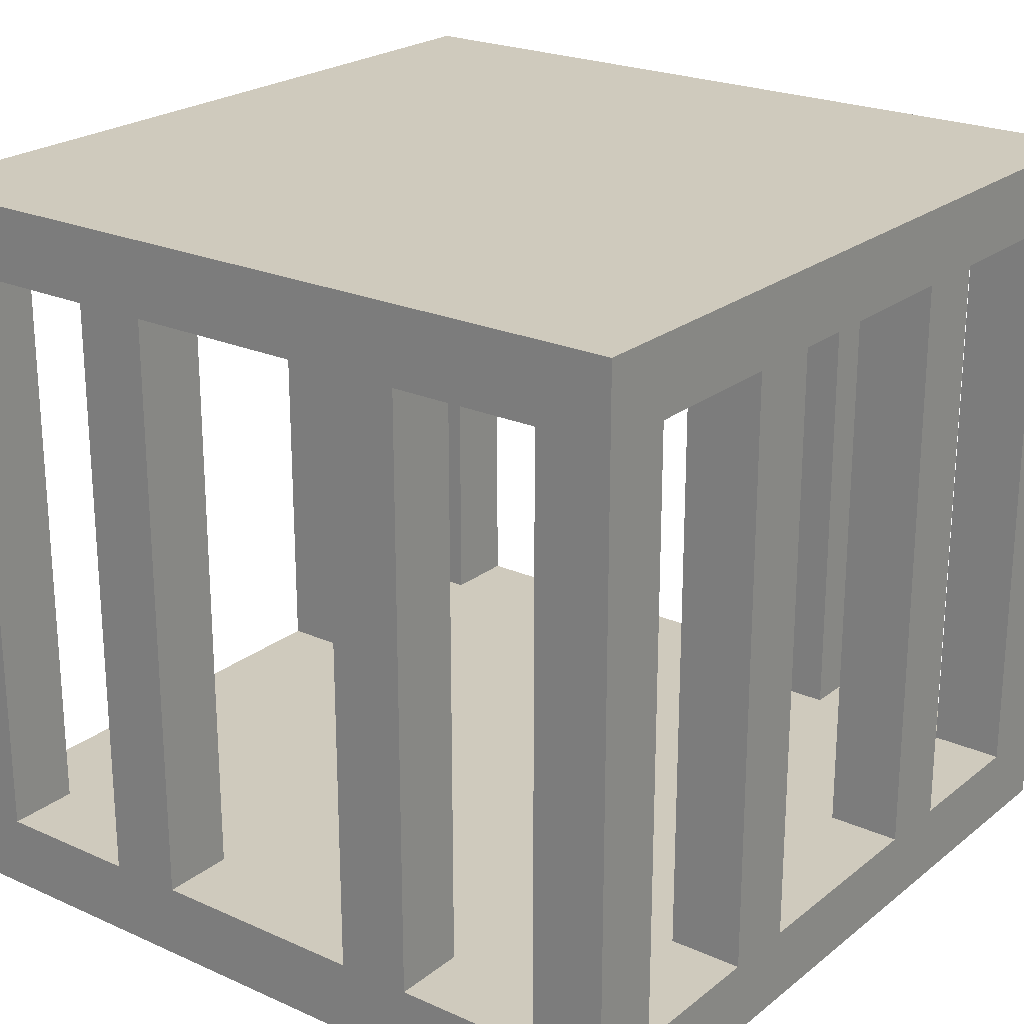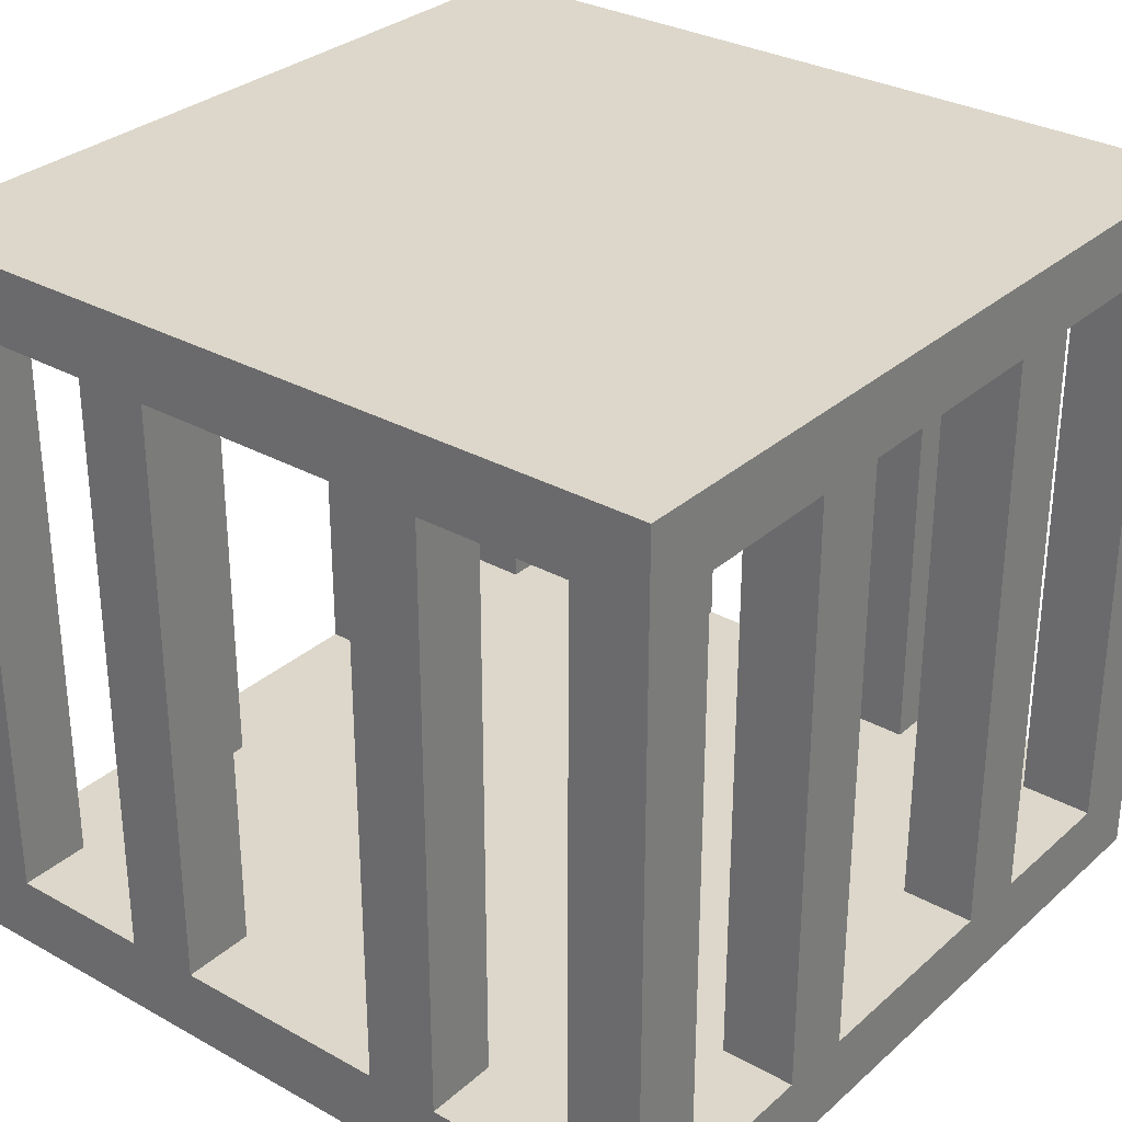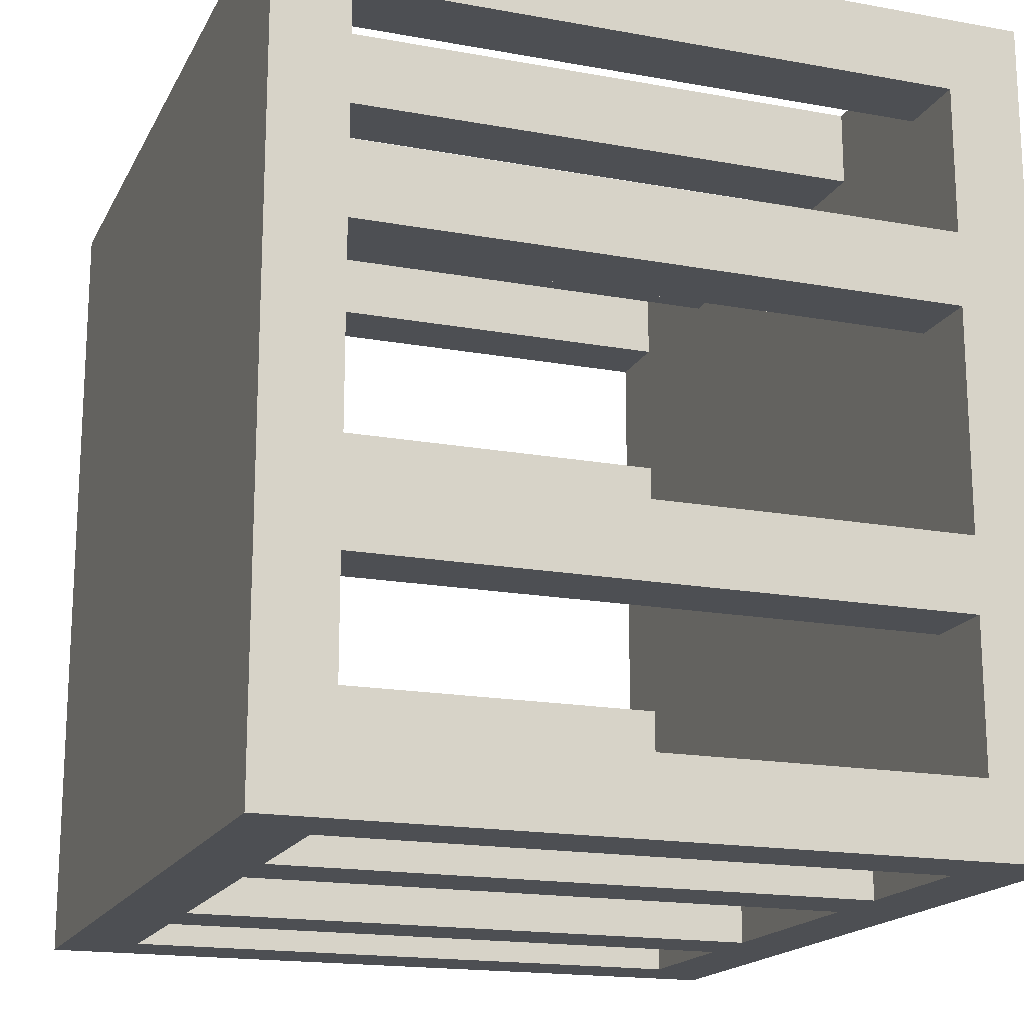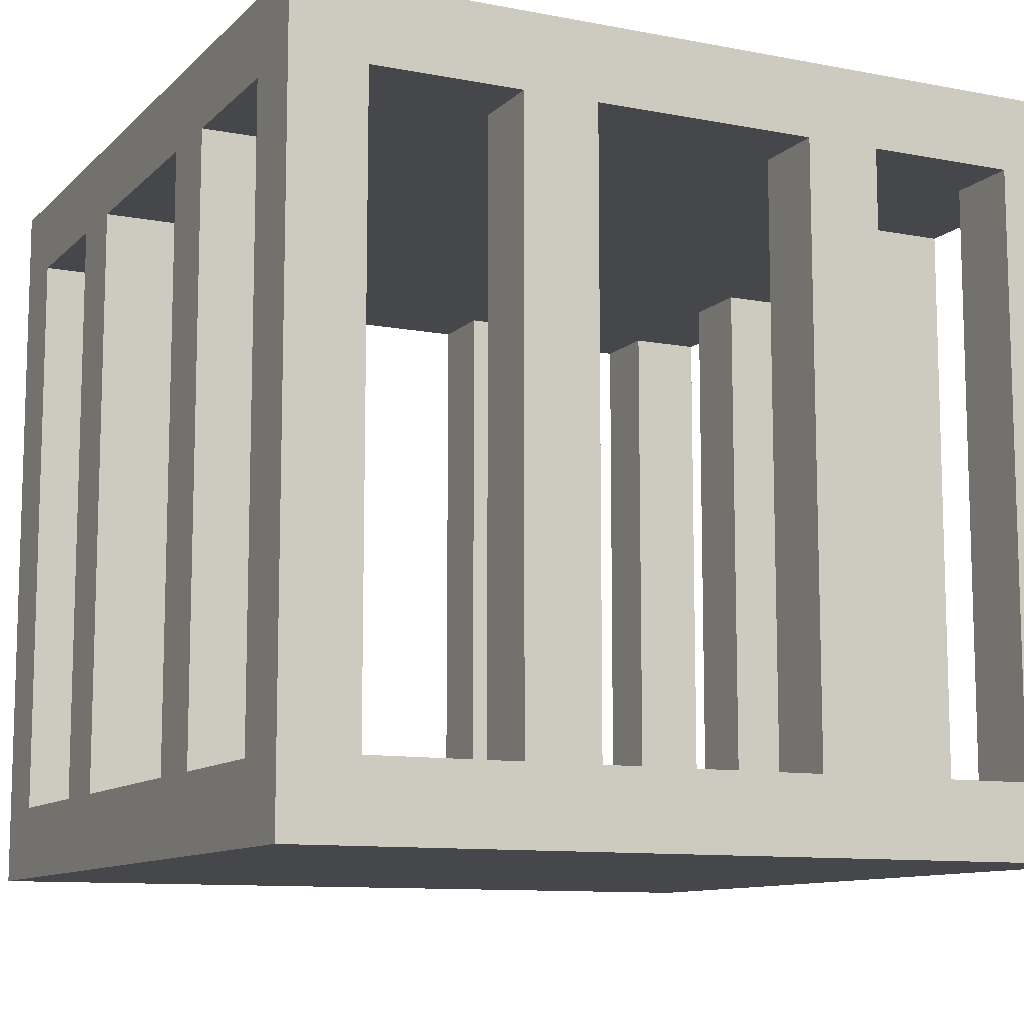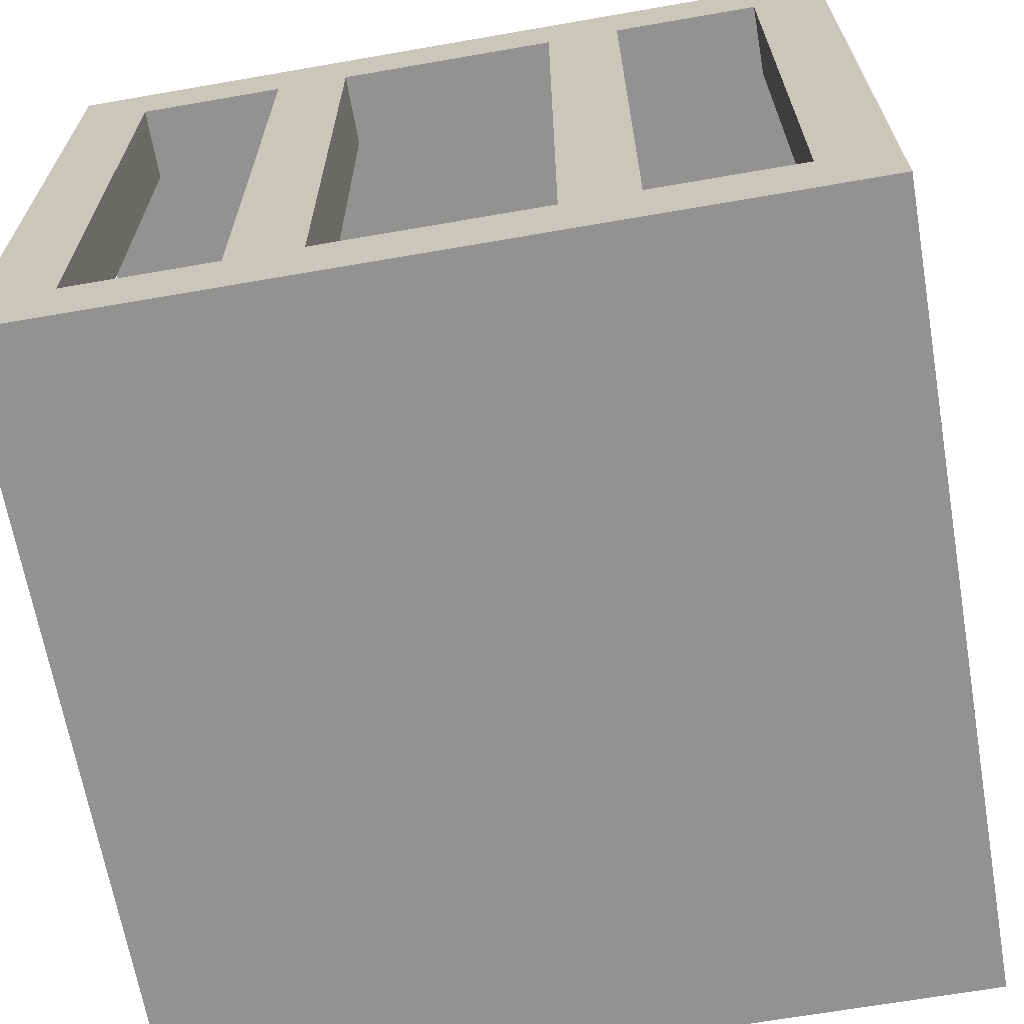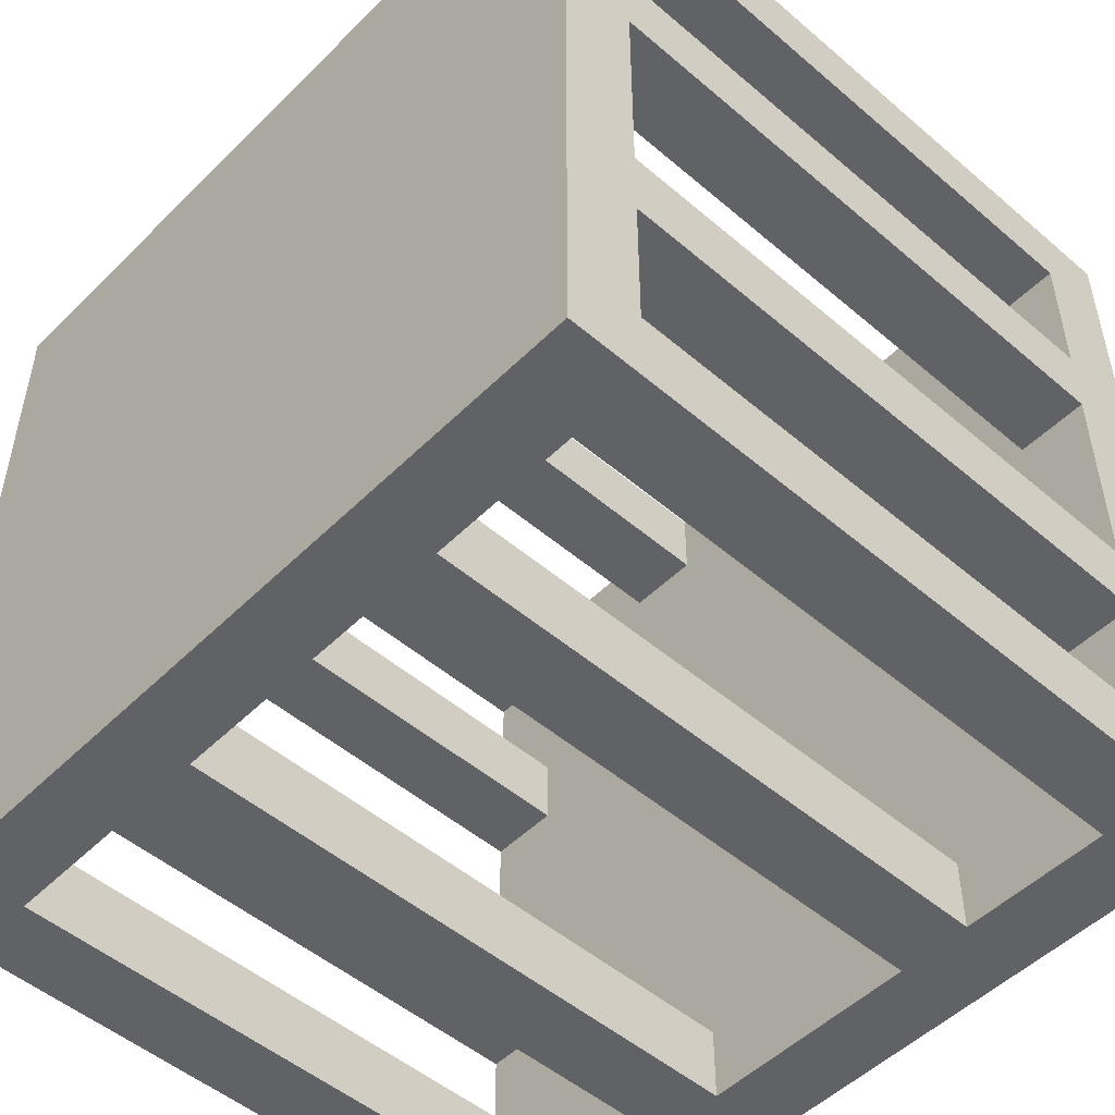
<metadata>
{"format":"obj","ext":"obj","renderer":"f3d","projection":"perspective","resolution":1024,"background":"white","views":[{"elev":22.9,"azim":-52.7,"up":"+Y"},{"elev":30.7,"azim":38.7,"up":"+Y"},{"elev":-17.5,"azim":-109.9,"up":"+Z"},{"elev":-10.5,"azim":64.2,"up":"+Y"},{"elev":-66.2,"azim":-170.1,"up":"+Y"},{"elev":-50.7,"azim":47.0,"up":"+Z"}]}
</metadata>
<code>
o
v -0.6 0 0.6
v -0.6 0 -0.5
v -0.6 0.1 0.5
v -0.6 0.1 0.3
v -0.6 0.1 0.2
v -0.6 0.1 -0.1
v -0.6 0.1 -0.2
v -0.6 0.1 -0.4
v -0.6 0.9 0.5
v -0.6 0.9 0.3
v -0.6 0.9 0.2
v -0.6 0.9 -0.1
v -0.6 0.9 -0.2
v -0.6 0.9 -0.4
v -0.6 1 0.6
v -0.6 1 -0.5
v -0.3 0.1 0.6
v -0.3 0.1 0.5
v -0.3 0.1 -0.4
v -0.3 0.1 -0.5
v -0.3 0.9 0.6
v -0.3 0.9 0.5
v -0.3 0.9 -0.4
v -0.3 0.9 -0.5
v 0.1 0.1 0.6
v 0.1 0.1 0.5
v 0.1 0.1 -0.4
v 0.1 0.1 -0.5
v 0.1 0.9 0.6
v 0.1 0.9 0.5
v 0.1 0.9 -0.4
v 0.1 0.9 -0.5
v 0.4 0.1 0.6
v 0.4 0.1 0.5
v 0.4 0.1 0.3
v 0.4 0.1 0.2
v 0.4 0.1 -0.1
v 0.4 0.1 -0.2
v 0.4 0.1 -0.4
v 0.4 0.1 -0.5
v 0.4 0.9 0.6
v 0.4 0.9 0.5
v 0.4 0.9 0.3
v 0.4 0.9 0.2
v 0.4 0.9 -0.1
v 0.4 0.9 -0.2
v 0.4 0.9 -0.4
v 0.4 0.9 -0.5
v -0.5 0.1 0.6
v -0.5 0.1 0.5
v -0.5 0.1 0.3
v -0.5 0.1 0.2
v -0.5 0.1 -0.1
v -0.5 0.1 -0.2
v -0.5 0.1 -0.4
v -0.5 0.1 -0.5
v -0.5 0.9 0.6
v -0.5 0.9 0.5
v -0.5 0.9 0.3
v -0.5 0.9 0.2
v -0.5 0.9 -0.1
v -0.5 0.9 -0.2
v -0.5 0.9 -0.4
v -0.5 0.9 -0.5
v -0.2 0.1 0.6
v -0.2 0.1 0.5
v -0.2 0.1 -0.4
v -0.2 0.1 -0.5
v -0.2 0.9 0.6
v -0.2 0.9 0.5
v -0.2 0.9 -0.4
v -0.2 0.9 -0.5
v 0.2 0.1 0.6
v 0.2 0.1 0.5
v 0.2 0.1 -0.4
v 0.2 0.1 -0.5
v 0.2 0.9 0.6
v 0.2 0.9 0.5
v 0.2 0.9 -0.4
v 0.2 0.9 -0.5
v 0.5 0 0.6
v 0.5 0 -0.5
v 0.5 0.1 0.5
v 0.5 0.1 0.3
v 0.5 0.1 0.2
v 0.5 0.1 -0.1
v 0.5 0.1 -0.2
v 0.5 0.1 -0.4
v 0.5 0.9 0.5
v 0.5 0.9 0.3
v 0.5 0.9 0.2
v 0.5 0.9 -0.1
v 0.5 0.9 -0.2
v 0.5 0.9 -0.4
v 0.5 1 0.6
v 0.5 1 -0.5
v -0.6 0 0.6
v -0.6 1 0.6
v -0.5 0.1 0.6
v -0.5 0.9 0.6
v -0.3 0.1 0.6
v -0.3 0.9 0.6
v -0.2 0.1 0.6
v -0.2 0.9 0.6
v 0.1 0.1 0.6
v 0.1 0.9 0.6
v 0.2 0.1 0.6
v 0.2 0.9 0.6
v 0.4 0.1 0.6
v 0.4 0.9 0.6
v 0.5 0 0.6
v 0.5 1 0.6
v -0.6 0.1 0.3
v -0.6 0.9 0.3
v -0.5 0.1 0.3
v -0.5 0.9 0.3
v 0.4 0.1 0.3
v 0.4 0.9 0.3
v 0.5 0.1 0.3
v 0.5 0.9 0.3
v -0.6 0.1 -0.1
v -0.6 0.9 -0.1
v -0.5 0.1 -0.1
v -0.5 0.9 -0.1
v 0.4 0.1 -0.1
v 0.4 0.9 -0.1
v 0.5 0.1 -0.1
v 0.5 0.9 -0.1
v -0.6 0.1 -0.4
v -0.6 0.9 -0.4
v -0.5 0.1 -0.4
v -0.5 0.9 -0.4
v -0.3 0.1 -0.4
v -0.3 0.9 -0.4
v -0.2 0.1 -0.4
v -0.2 0.9 -0.4
v 0.1 0.1 -0.4
v 0.1 0.9 -0.4
v 0.2 0.1 -0.4
v 0.2 0.9 -0.4
v 0.4 0.1 -0.4
v 0.4 0.9 -0.4
v 0.5 0.1 -0.4
v 0.5 0.9 -0.4
v -0.6 0.1 0.5
v -0.6 0.9 0.5
v -0.5 0.1 0.5
v -0.5 0.9 0.5
v -0.3 0.1 0.5
v -0.3 0.9 0.5
v -0.2 0.1 0.5
v -0.2 0.9 0.5
v 0.1 0.1 0.5
v 0.1 0.9 0.5
v 0.2 0.1 0.5
v 0.2 0.9 0.5
v 0.4 0.1 0.5
v 0.4 0.9 0.5
v 0.5 0.1 0.5
v 0.5 0.9 0.5
v -0.6 0.1 0.2
v -0.6 0.9 0.2
v -0.5 0.1 0.2
v -0.5 0.9 0.2
v 0.4 0.1 0.2
v 0.4 0.9 0.2
v 0.5 0.1 0.2
v 0.5 0.9 0.2
v -0.6 0.1 -0.2
v -0.6 0.9 -0.2
v -0.5 0.1 -0.2
v -0.5 0.9 -0.2
v 0.4 0.1 -0.2
v 0.4 0.9 -0.2
v 0.5 0.1 -0.2
v 0.5 0.9 -0.2
v -0.6 0 -0.5
v -0.6 1 -0.5
v -0.5 0.1 -0.5
v -0.5 0.9 -0.5
v -0.3 0.1 -0.5
v -0.3 0.9 -0.5
v -0.2 0.1 -0.5
v -0.2 0.9 -0.5
v 0.1 0.1 -0.5
v 0.1 0.9 -0.5
v 0.2 0.1 -0.5
v 0.2 0.9 -0.5
v 0.4 0.1 -0.5
v 0.4 0.9 -0.5
v 0.5 0 -0.5
v 0.5 1 -0.5
v -0.6 0 0.6
v 0.5 0 0.6
v -0.6 0 -0.5
v 0.5 0 -0.5
v -0.5 0.9 0.6
v -0.3 0.9 0.6
v -0.2 0.9 0.6
v 0.1 0.9 0.6
v 0.2 0.9 0.6
v 0.4 0.9 0.6
v -0.6 0.9 0.5
v -0.5 0.9 0.5
v -0.3 0.9 0.5
v -0.2 0.9 0.5
v 0.1 0.9 0.5
v 0.2 0.9 0.5
v 0.4 0.9 0.5
v 0.5 0.9 0.5
v -0.6 0.9 0.3
v -0.5 0.9 0.3
v 0.4 0.9 0.3
v 0.5 0.9 0.3
v -0.6 0.9 0.2
v -0.5 0.9 0.2
v 0.4 0.9 0.2
v 0.5 0.9 0.2
v -0.6 0.9 -0.1
v -0.5 0.9 -0.1
v 0.4 0.9 -0.1
v 0.5 0.9 -0.1
v -0.6 0.9 -0.2
v -0.5 0.9 -0.2
v 0.4 0.9 -0.2
v 0.5 0.9 -0.2
v -0.6 0.9 -0.4
v -0.5 0.9 -0.4
v -0.3 0.9 -0.4
v -0.2 0.9 -0.4
v 0.1 0.9 -0.4
v 0.2 0.9 -0.4
v 0.4 0.9 -0.4
v 0.5 0.9 -0.4
v -0.5 0.9 -0.5
v -0.3 0.9 -0.5
v -0.2 0.9 -0.5
v 0.1 0.9 -0.5
v 0.2 0.9 -0.5
v 0.4 0.9 -0.5
v -0.5 0.1 0.6
v -0.3 0.1 0.6
v -0.2 0.1 0.6
v 0.1 0.1 0.6
v 0.2 0.1 0.6
v 0.4 0.1 0.6
v -0.6 0.1 0.5
v -0.5 0.1 0.5
v -0.3 0.1 0.5
v -0.2 0.1 0.5
v 0.1 0.1 0.5
v 0.2 0.1 0.5
v 0.4 0.1 0.5
v 0.5 0.1 0.5
v -0.6 0.1 0.3
v -0.5 0.1 0.3
v 0.4 0.1 0.3
v 0.5 0.1 0.3
v -0.6 0.1 0.2
v -0.5 0.1 0.2
v 0.4 0.1 0.2
v 0.5 0.1 0.2
v -0.6 0.1 -0.1
v -0.5 0.1 -0.1
v 0.4 0.1 -0.1
v 0.5 0.1 -0.1
v -0.6 0.1 -0.2
v -0.5 0.1 -0.2
v 0.4 0.1 -0.2
v 0.5 0.1 -0.2
v -0.6 0.1 -0.4
v -0.5 0.1 -0.4
v -0.3 0.1 -0.4
v -0.2 0.1 -0.4
v 0.1 0.1 -0.4
v 0.2 0.1 -0.4
v 0.4 0.1 -0.4
v 0.5 0.1 -0.4
v -0.5 0.1 -0.5
v -0.3 0.1 -0.5
v -0.2 0.1 -0.5
v 0.1 0.1 -0.5
v 0.2 0.1 -0.5
v 0.4 0.1 -0.5
v -0.6 1 0.6
v 0.5 1 0.6
v -0.6 1 -0.5
v 0.5 1 -0.5
f 3 2 1
f 4 2 3
f 5 2 4
f 6 2 5
f 7 2 6
f 8 2 7
f 9 3 1
f 10 5 4
f 11 5 10
f 12 7 6
f 13 7 12
f 14 2 8
f 15 13 12
f 15 14 13
f 15 11 10
f 15 9 1
f 15 12 11
f 15 10 9
f 16 2 14
f 16 14 15
f 21 18 17
f 22 18 21
f 23 20 19
f 24 20 23
f 29 26 25
f 30 26 29
f 31 28 27
f 32 28 31
f 41 34 33
f 42 34 41
f 43 36 35
f 44 36 43
f 45 38 37
f 46 38 45
f 47 40 39
f 48 40 47
f 49 50 57
f 57 50 58
f 51 52 59
f 59 52 60
f 53 54 61
f 61 54 62
f 55 56 63
f 63 56 64
f 65 66 69
f 69 66 70
f 67 68 71
f 71 68 72
f 73 74 77
f 77 74 78
f 75 76 79
f 79 76 80
f 81 82 83
f 83 82 84
f 84 82 85
f 85 82 86
f 86 82 87
f 87 82 88
f 81 83 89
f 84 85 90
f 90 85 91
f 86 87 92
f 92 87 93
f 88 82 94
f 92 93 95
f 93 94 95
f 90 91 95
f 81 89 95
f 91 92 95
f 89 90 95
f 94 82 96
f 95 94 96
f 99 98 97
f 100 98 99
f 101 99 97
f 102 98 100
f 103 101 97
f 103 102 101
f 104 98 102
f 104 102 103
f 105 103 97
f 106 98 104
f 107 105 97
f 107 106 105
f 108 98 106
f 108 106 107
f 109 107 97
f 110 98 108
f 111 109 97
f 111 110 109
f 112 98 110
f 112 110 111
f 115 114 113
f 116 114 115
f 119 118 117
f 120 118 119
f 123 122 121
f 124 122 123
f 127 126 125
f 128 126 127
f 131 130 129
f 132 130 131
f 135 134 133
f 136 134 135
f 139 138 137
f 140 138 139
f 143 142 141
f 144 142 143
f 145 146 147
f 147 146 148
f 149 150 151
f 151 150 152
f 153 154 155
f 155 154 156
f 157 158 159
f 159 158 160
f 161 162 163
f 163 162 164
f 165 166 167
f 167 166 168
f 169 170 171
f 171 170 172
f 173 174 175
f 175 174 176
f 177 178 179
f 179 178 180
f 177 179 181
f 180 178 182
f 177 181 183
f 181 182 183
f 182 178 184
f 183 182 184
f 177 183 185
f 184 178 186
f 177 185 187
f 185 186 187
f 186 178 188
f 187 186 188
f 177 187 189
f 188 178 190
f 177 189 191
f 189 190 191
f 190 178 192
f 191 190 192
f 195 194 193
f 196 194 195
f 204 198 197
f 205 198 204
f 206 200 199
f 207 200 206
f 208 202 201
f 209 202 208
f 211 207 206
f 211 210 209
f 211 209 208
f 211 208 207
f 211 205 204
f 211 206 205
f 211 204 203
f 212 210 211
f 213 210 212
f 214 210 213
f 216 213 212
f 217 213 216
f 219 216 215
f 219 218 217
f 219 217 216
f 220 218 219
f 221 218 220
f 222 218 221
f 224 221 220
f 225 221 224
f 227 224 223
f 227 226 225
f 227 225 224
f 228 226 227
f 229 226 228
f 230 226 229
f 231 226 230
f 232 226 231
f 233 226 232
f 234 226 233
f 235 229 228
f 236 229 235
f 237 231 230
f 238 231 237
f 239 233 232
f 240 233 239
f 241 242 248
f 248 242 249
f 243 244 250
f 250 244 251
f 245 246 252
f 252 246 253
f 250 251 255
f 253 254 255
f 252 253 255
f 251 252 255
f 248 249 255
f 249 250 255
f 247 248 255
f 255 254 256
f 256 254 257
f 257 254 258
f 256 257 260
f 260 257 261
f 259 260 263
f 261 262 263
f 260 261 263
f 263 262 264
f 264 262 265
f 265 262 266
f 264 265 268
f 268 265 269
f 267 268 271
f 269 270 271
f 268 269 271
f 271 270 272
f 272 270 273
f 273 270 274
f 274 270 275
f 275 270 276
f 276 270 277
f 277 270 278
f 272 273 279
f 279 273 280
f 274 275 281
f 281 275 282
f 276 277 283
f 283 277 284
f 285 286 287
f 287 286 288

</code>
